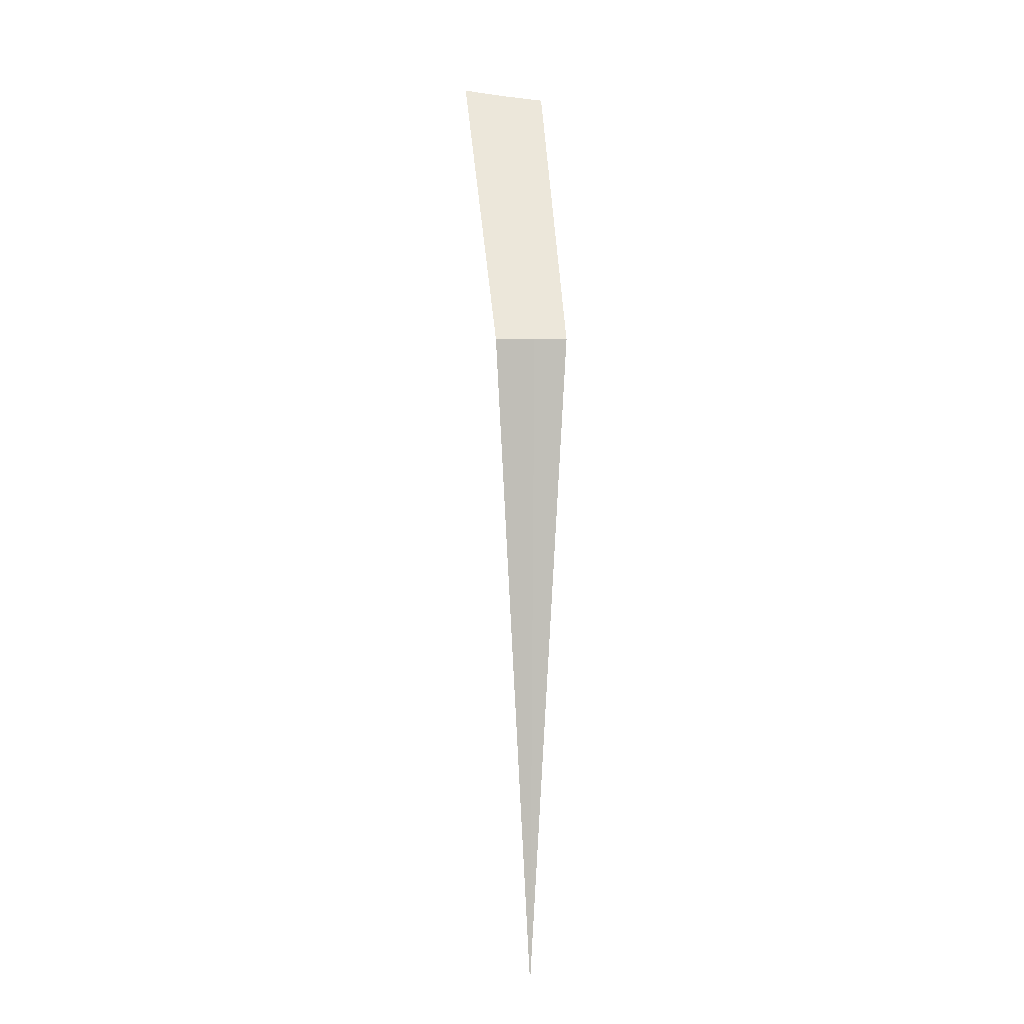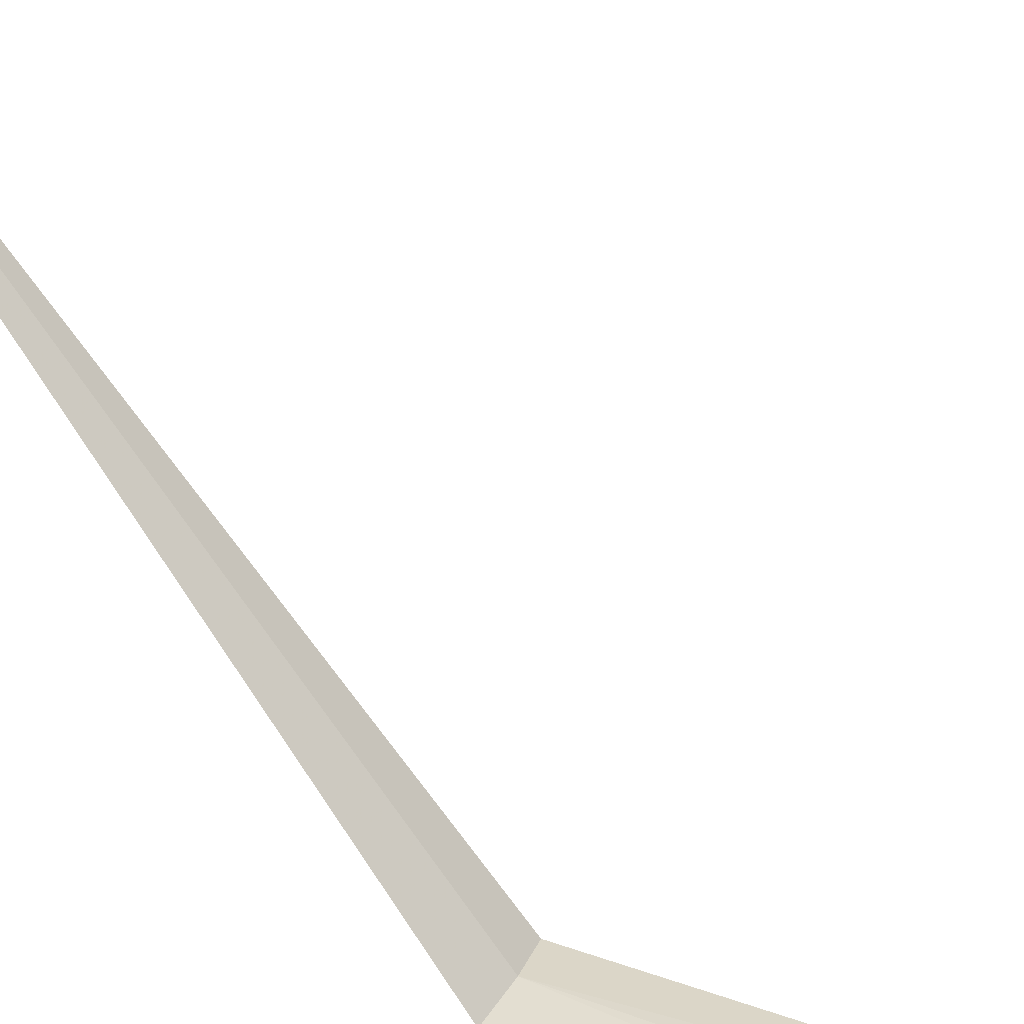
<metadata>
{"format":"obj","ext":"obj","renderer":"f3d","projection":"perspective","resolution":1024,"background":"white","views":[{"elev":4.1,"azim":-70.0,"up":"+Y"},{"elev":-76.6,"azim":34.6,"up":"+Z"}]}
</metadata>
<code>
v 1.203 4.35 9.387
v 2.297 5.678 8.622
v 1.109 4.35 9.234
v 2.425 5.625 8.995
v 1.259 4.35 9.523
v 2.362 5.651 8.796
v 1.194 1.346 9.371
f 1 2 3
f 1 5 4
f 1 4 6
f 1 6 2
f 1 7 5
f 1 3 7

</code>
